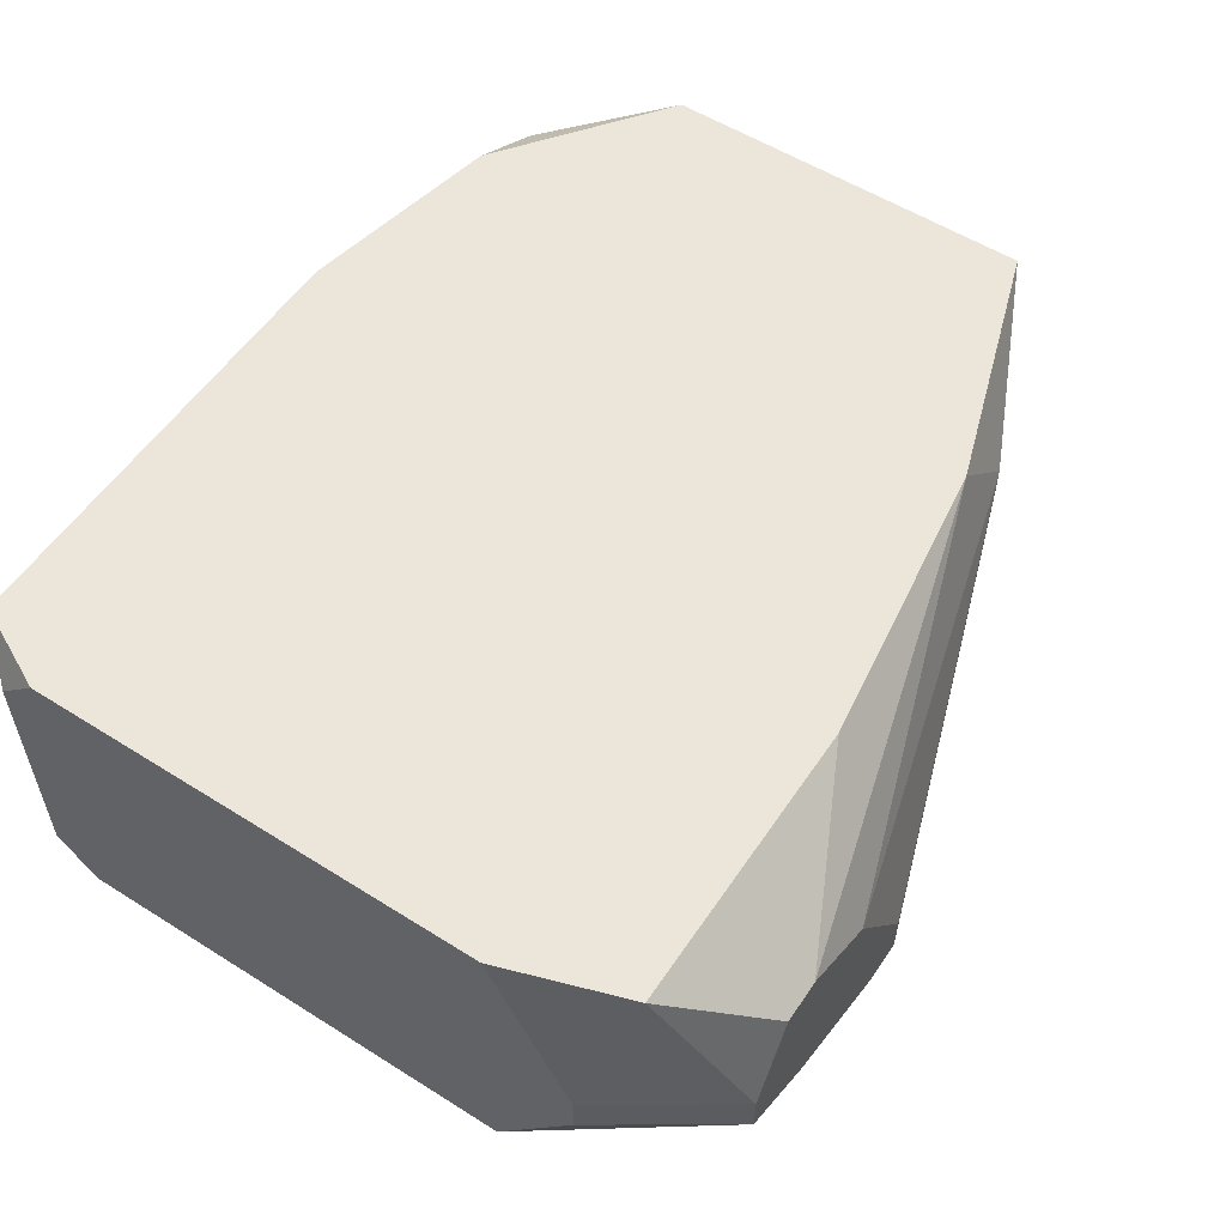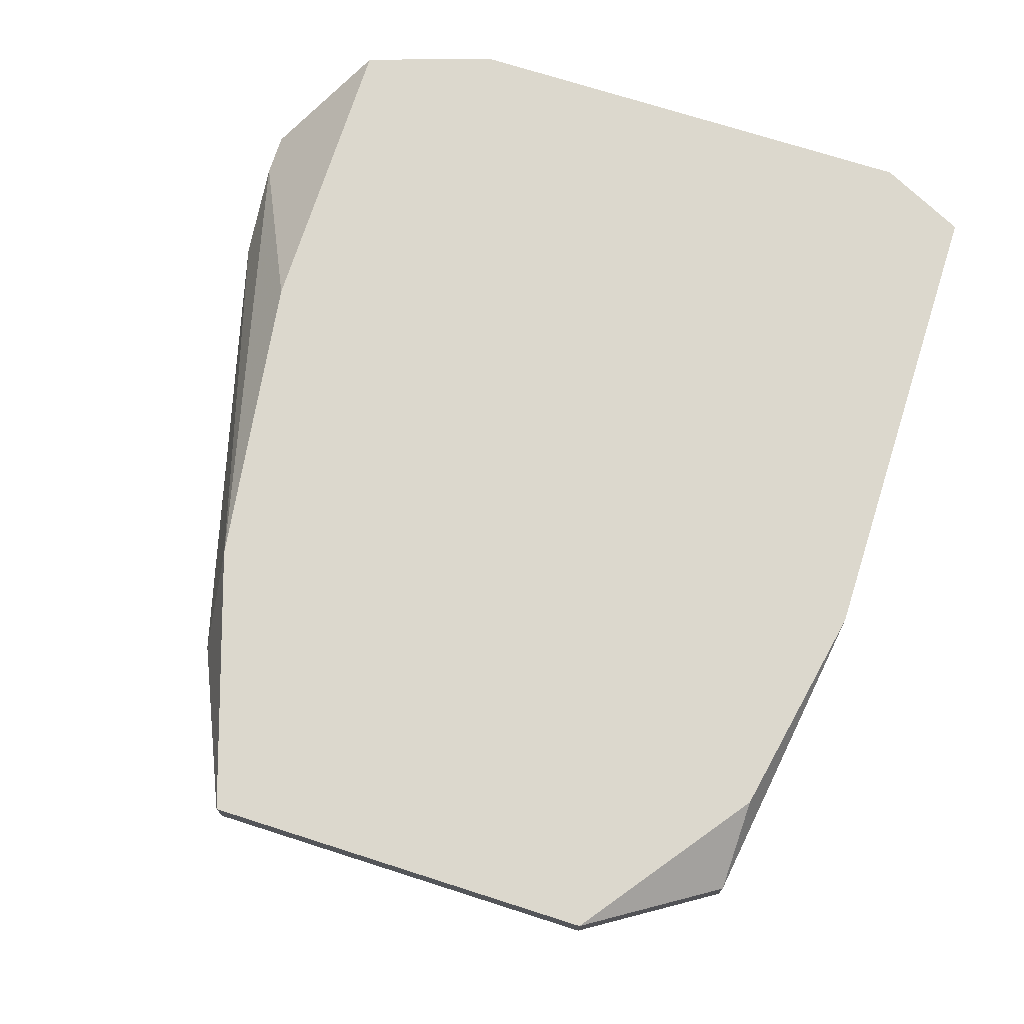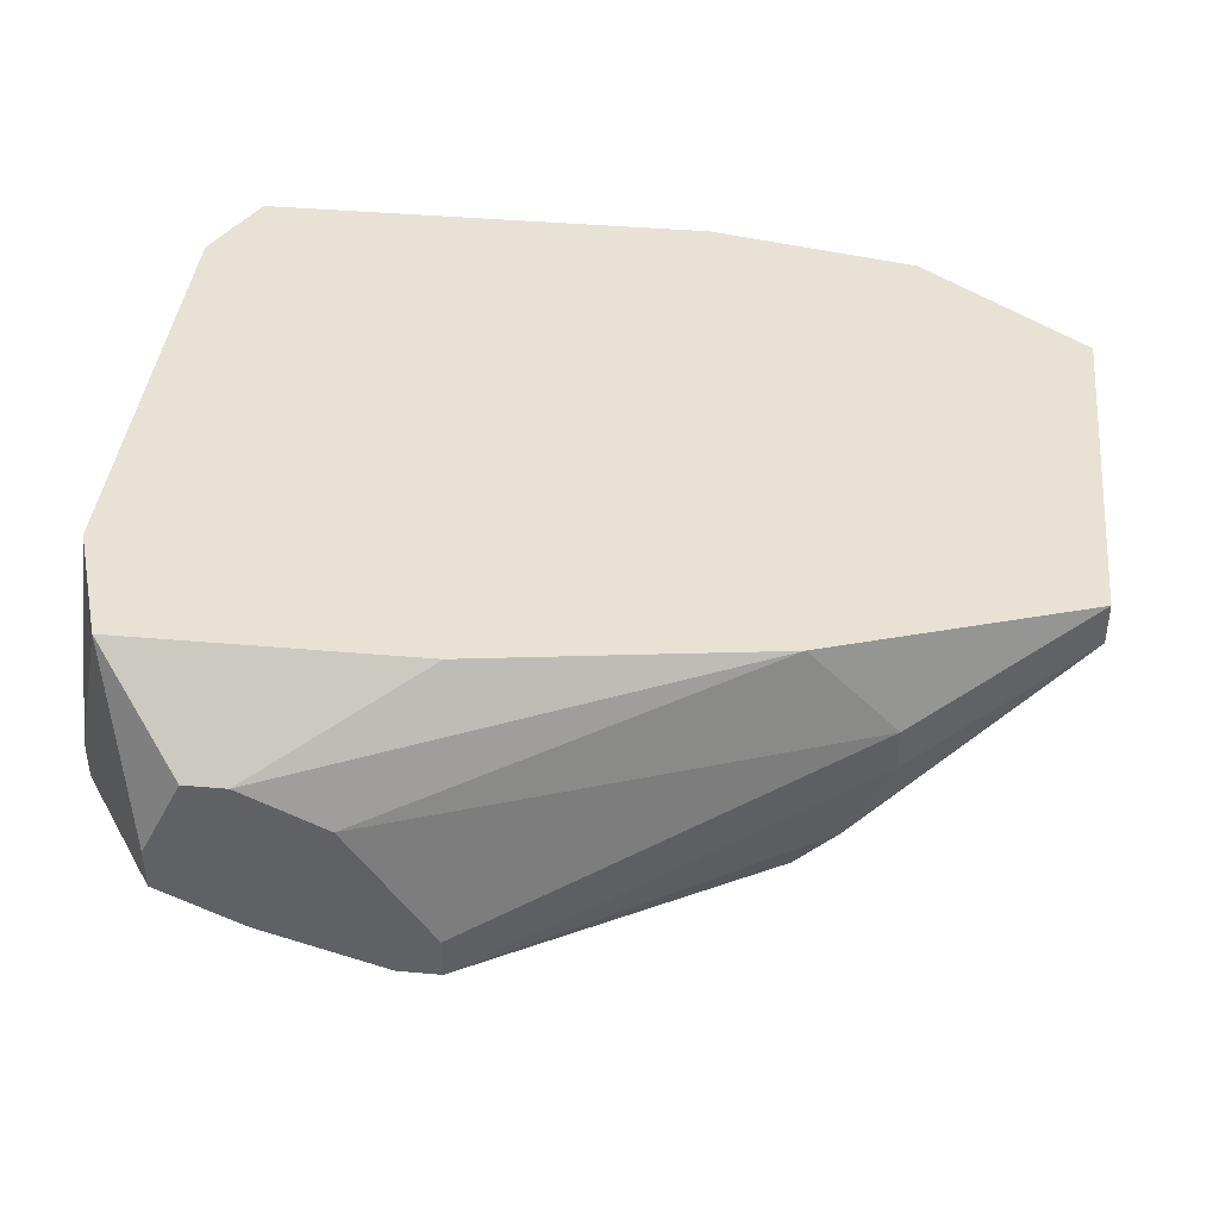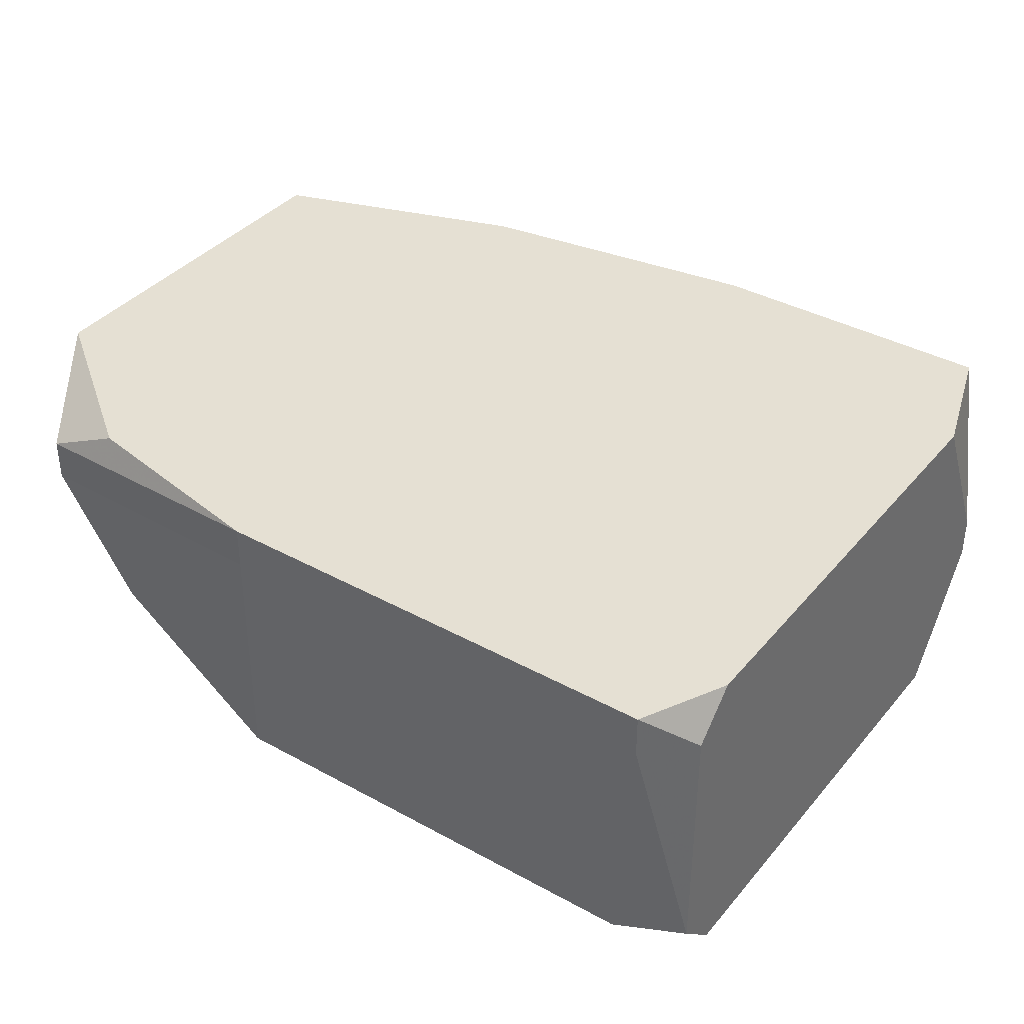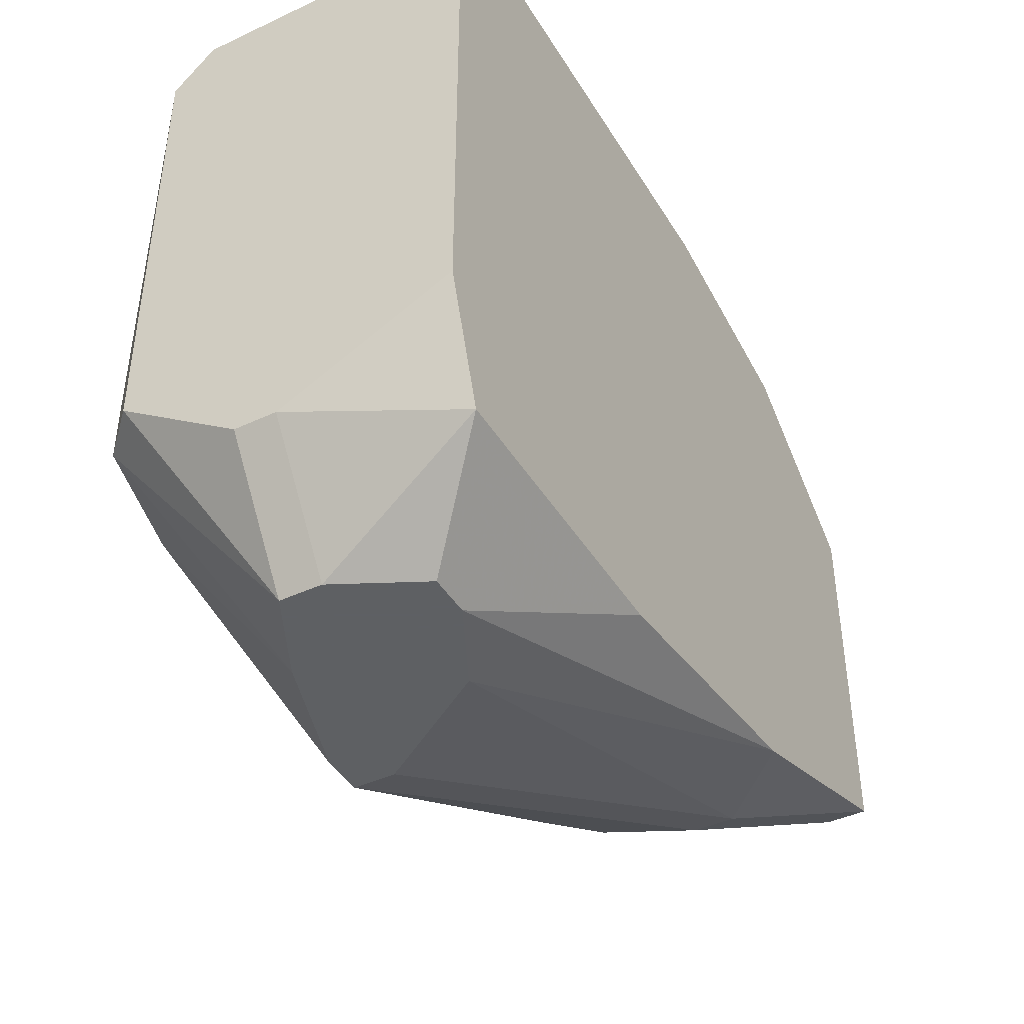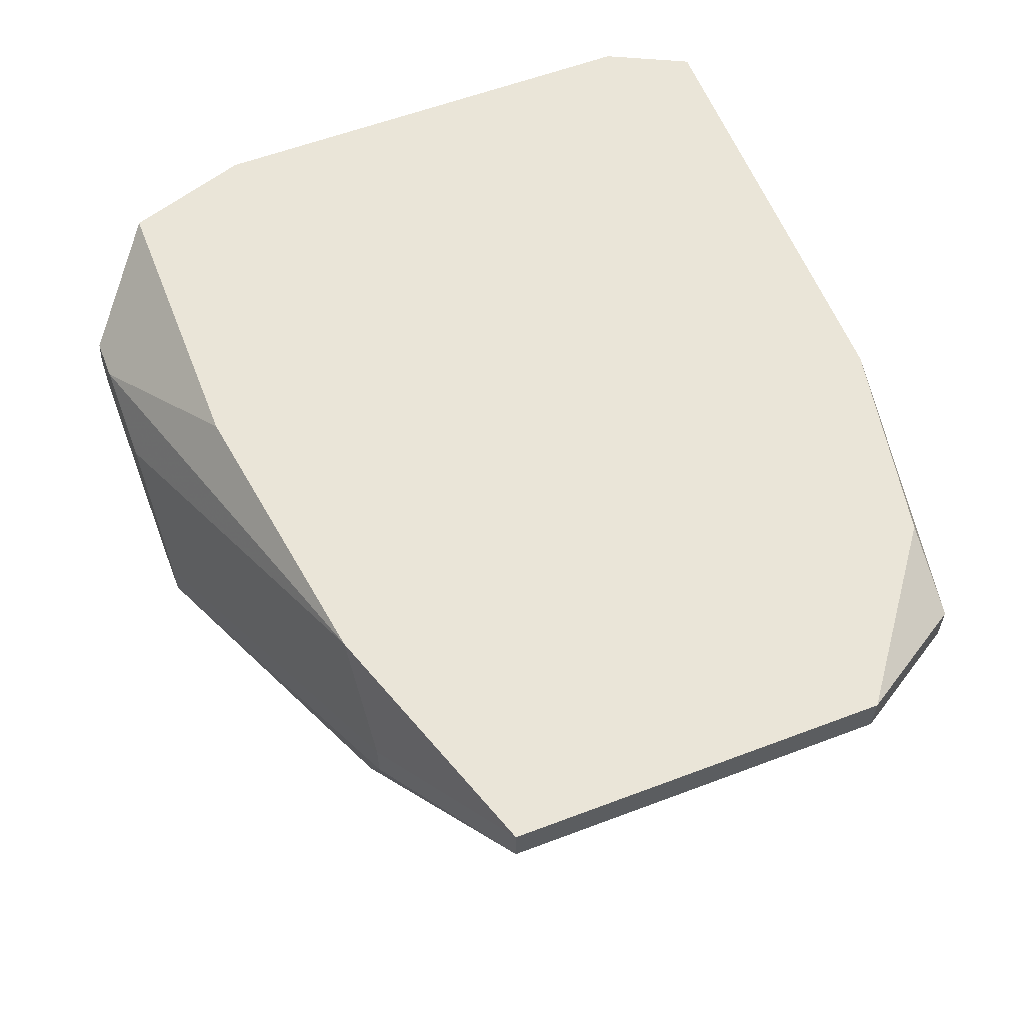
<metadata>
{"format":"obj","ext":"obj","renderer":"f3d","projection":"perspective","resolution":1024,"background":"white","views":[{"elev":55.6,"azim":123.5,"up":"+Y"},{"elev":72.6,"azim":-72.3,"up":"+Y"},{"elev":40.8,"azim":-173.9,"up":"+Y"},{"elev":37.9,"azim":35.0,"up":"+Y"},{"elev":-42.7,"azim":119.1,"up":"+Z"},{"elev":58.8,"azim":-111.3,"up":"+Y"}]}
</metadata>
<code>
v -0.04412 -0.02735 -0.1271
v 0.01371 -0.02459 -0.09682
v 0.01371 -0.02459 -0.1271
v -0.04412 -0.02459 -0.1271
v 0.01371 -0.02735 -0.09406
v 0.01371 -0.03561 -0.1326
v 0.01371 -0.03836 -0.1326
v 0.01371 -0.04387 -0.09406
v 0.01371 -0.04662 -0.09682
v 0.01371 -0.04662 -0.1271
v 0.01096 -0.02459 -0.09131
v 0.01096 -0.02735 -0.09131
v -0.04412 -0.02735 -0.1023
v 0.01096 -0.02459 -0.1354
v 0.01096 -0.04938 -0.1244
v -0.04412 -0.02459 -0.1023
v 0.01096 -0.04938 -0.1271
v 0.008201 -0.03561 -0.1409
v 0.008201 -0.03836 -0.1409
v 0.008201 -0.04662 -0.09406
v 0.002694 -0.0301 -0.1409
v 0.005448 -0.0301 -0.1409
v 0.005448 -0.04938 -0.09957
v 0.002694 -0.04938 -0.09957
v 0.005448 -0.04938 -0.1299
v 0.002694 -0.04112 -0.1409
v -0.002813 -0.03285 -0.1409
v -0.005567 -0.04938 -0.1051
v -0.008321 -0.02459 -0.1354
v -0.008321 -0.04112 -0.1409
v -0.005567 -0.04387 -0.1409
v -0.008321 -0.04387 -0.1409
v -0.005567 -0.04662 -0.1354
v -0.008321 -0.0301 -0.09131
v -0.01107 -0.0301 -0.09131
v -0.01107 -0.04938 -0.1271
v -0.01107 -0.04938 -0.1299
v -0.01934 -0.02459 -0.09131
v -0.01934 -0.02735 -0.09131
v -0.01934 -0.04662 -0.1299
v -0.02209 -0.04662 -0.09406
v -0.02209 -0.04662 -0.1244
v -0.02484 -0.04387 -0.1299
v -0.0276 -0.02459 -0.1326
v -0.0276 -0.04112 -0.1326
v -0.0276 -0.04387 -0.1051
v -0.0276 -0.04387 -0.1216
v -0.03035 -0.03836 -0.1326
v -0.0331 -0.02459 -0.09406
v -0.0331 -0.0301 -0.1326
v -0.0331 -0.03285 -0.1326
v -0.0331 -0.03836 -0.09406
v -0.03586 -0.03561 -0.1271
v -0.03861 -0.02735 -0.09406
v -0.03861 -0.0301 -0.09406
f 6 14 3
f 52 41 39
f 1 53 52
f 8 20 9
f 49 16 54
f 49 54 38
f 55 52 39
f 55 39 38
f 55 38 54
f 46 41 52
f 23 9 20
f 13 1 52
f 13 52 55
f 13 55 54
f 13 54 16
f 13 16 4
f 13 4 1
f 5 2 11
f 12 8 5
f 12 5 11
f 12 34 20
f 12 20 8
f 35 34 12
f 35 12 11
f 35 11 38
f 35 38 39
f 35 39 41
f 35 41 20
f 35 20 34
f 10 19 7
f 10 7 6
f 10 6 3
f 10 3 2
f 10 2 5
f 10 5 8
f 10 8 9
f 27 44 21
f 50 44 27
f 50 27 30
f 50 51 1
f 50 1 4
f 50 4 44
f 29 44 4
f 29 4 16
f 29 16 49
f 29 49 38
f 29 38 11
f 29 11 2
f 29 2 3
f 29 3 14
f 29 14 22
f 29 22 21
f 29 21 44
f 18 22 14
f 18 14 6
f 18 6 7
f 18 7 19
f 47 42 41
f 47 41 46
f 47 46 52
f 47 52 53
f 47 53 45
f 40 37 42
f 48 45 53
f 48 53 1
f 48 1 51
f 32 45 48
f 32 48 51
f 32 51 50
f 32 50 30
f 32 30 27
f 32 27 21
f 32 21 22
f 32 22 18
f 32 18 19
f 32 19 26
f 32 26 31
f 32 31 33
f 32 33 37
f 32 37 40
f 32 40 45
f 17 26 19
f 17 19 10
f 24 23 20
f 24 20 41
f 24 41 28
f 36 28 41
f 36 41 42
f 36 42 37
f 43 40 42
f 43 42 47
f 43 47 45
f 43 45 40
f 15 17 10
f 15 10 9
f 15 9 23
f 25 17 15
f 25 15 23
f 25 23 24
f 25 24 28
f 25 28 36
f 25 36 37
f 25 37 33
f 25 33 31
f 25 31 26
f 25 26 17

</code>
